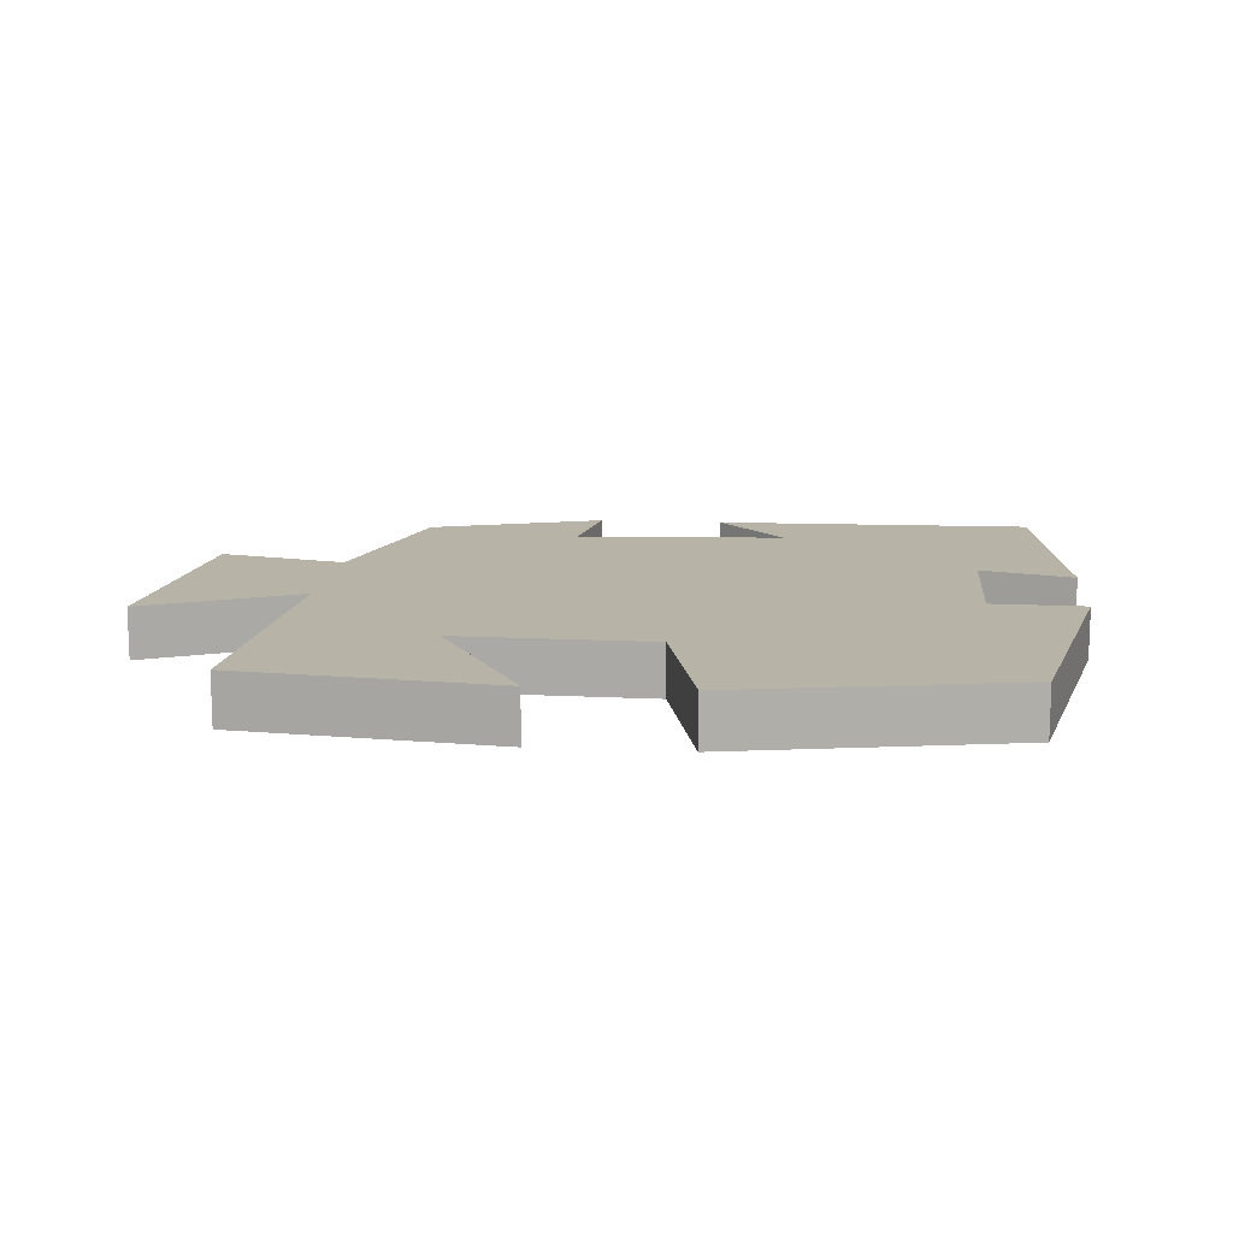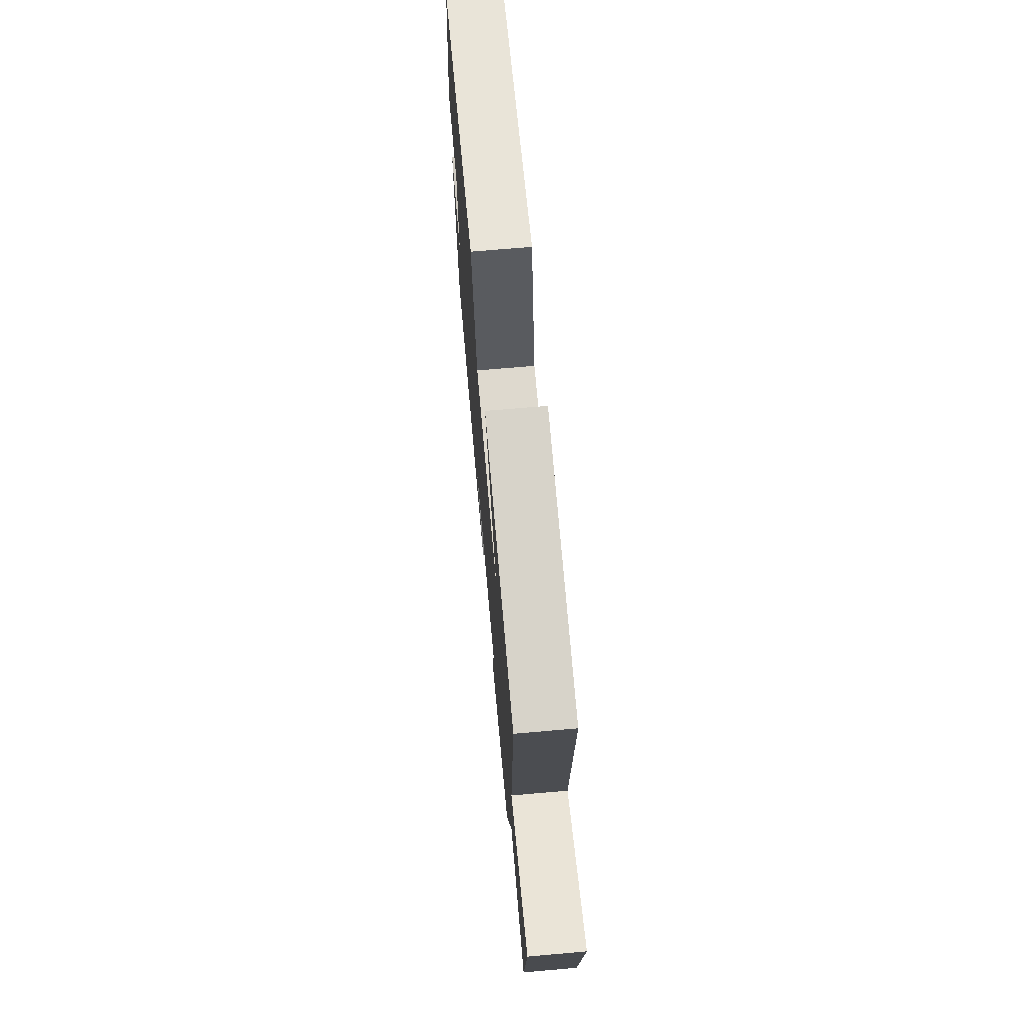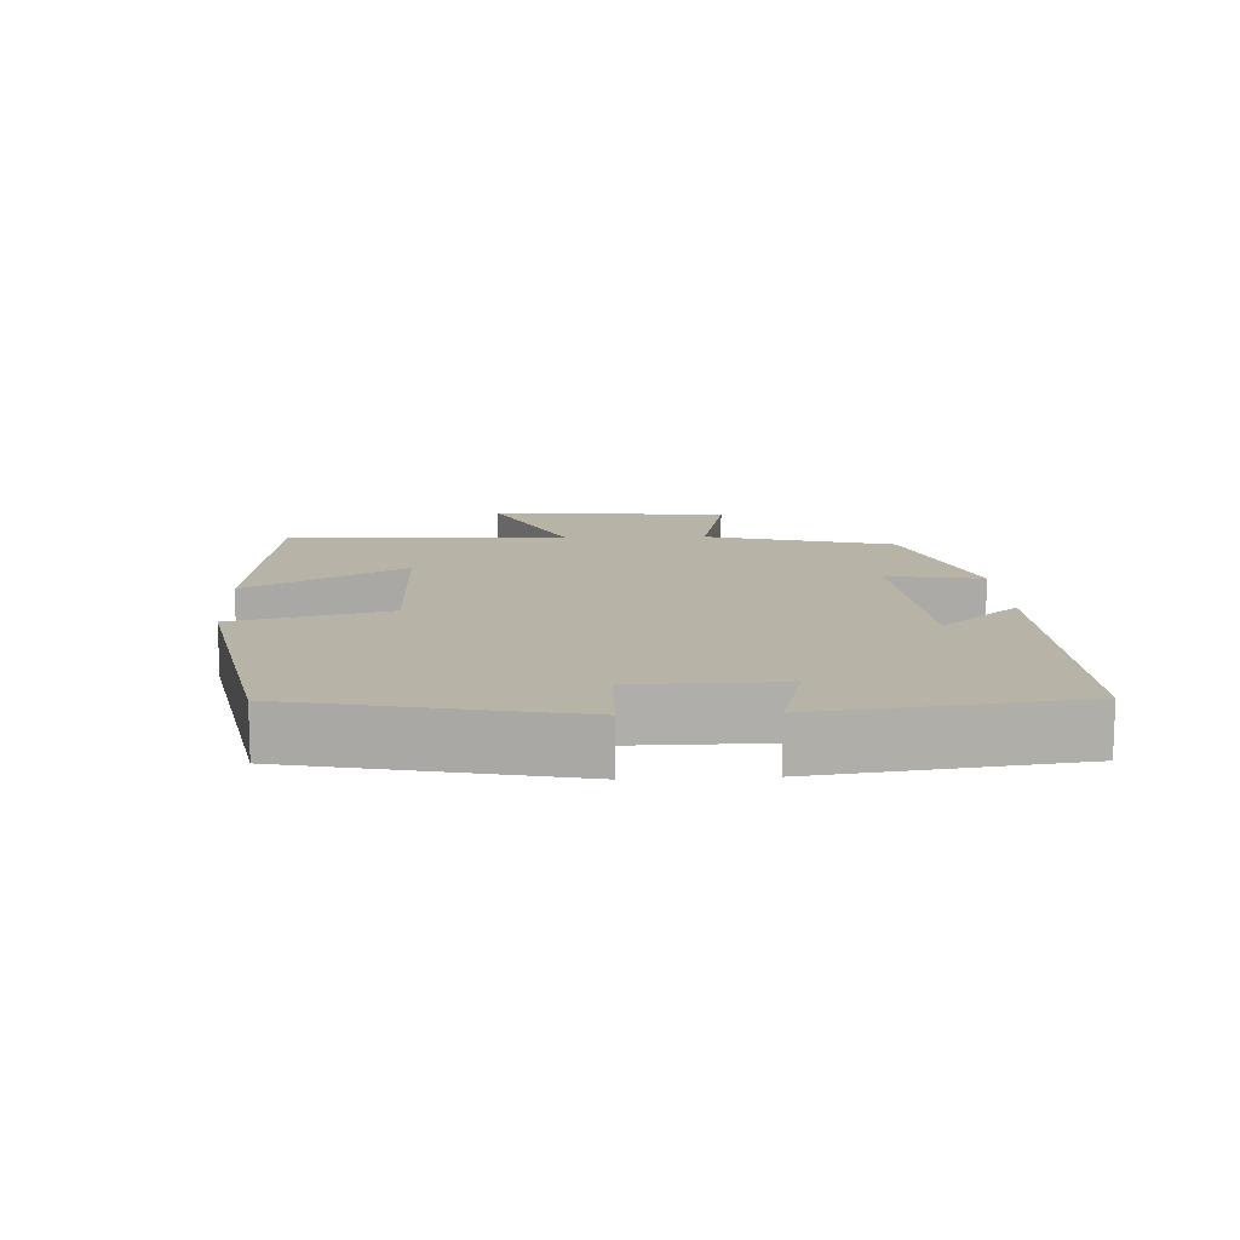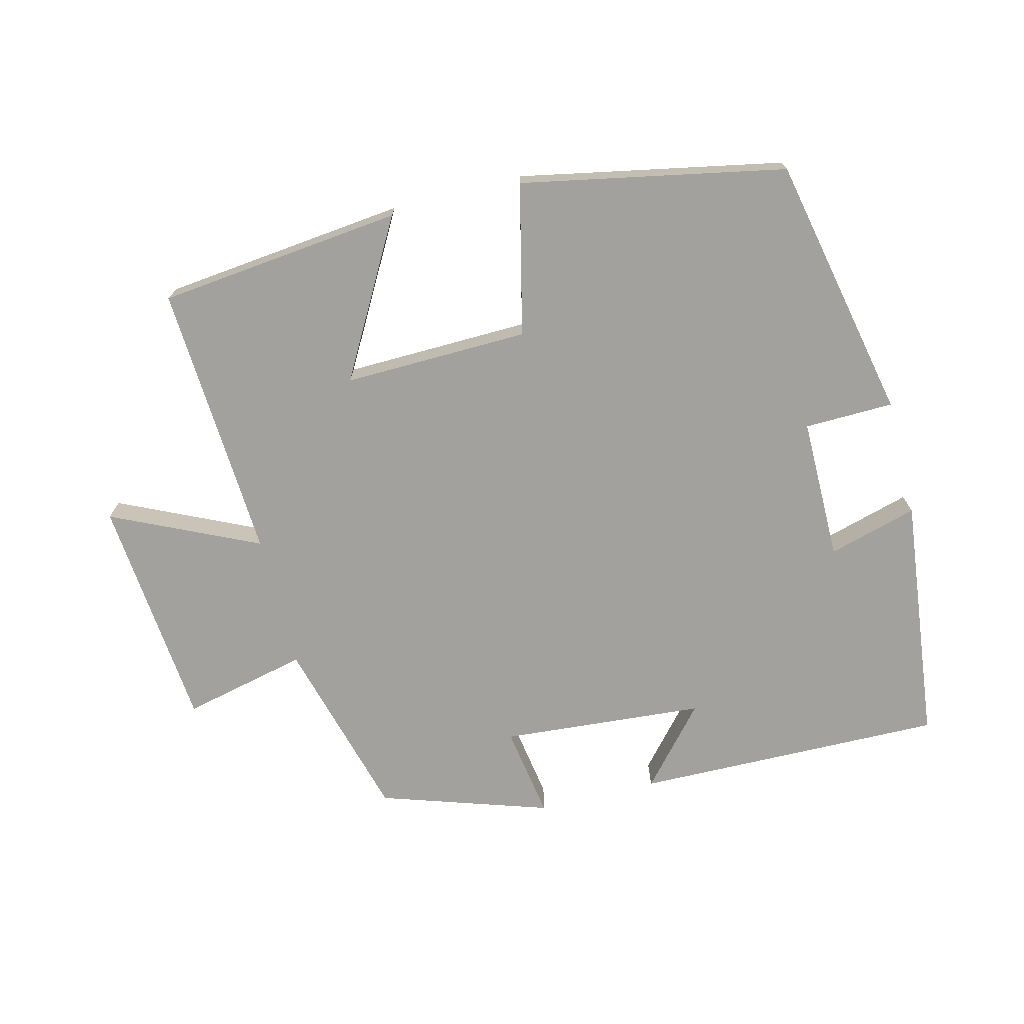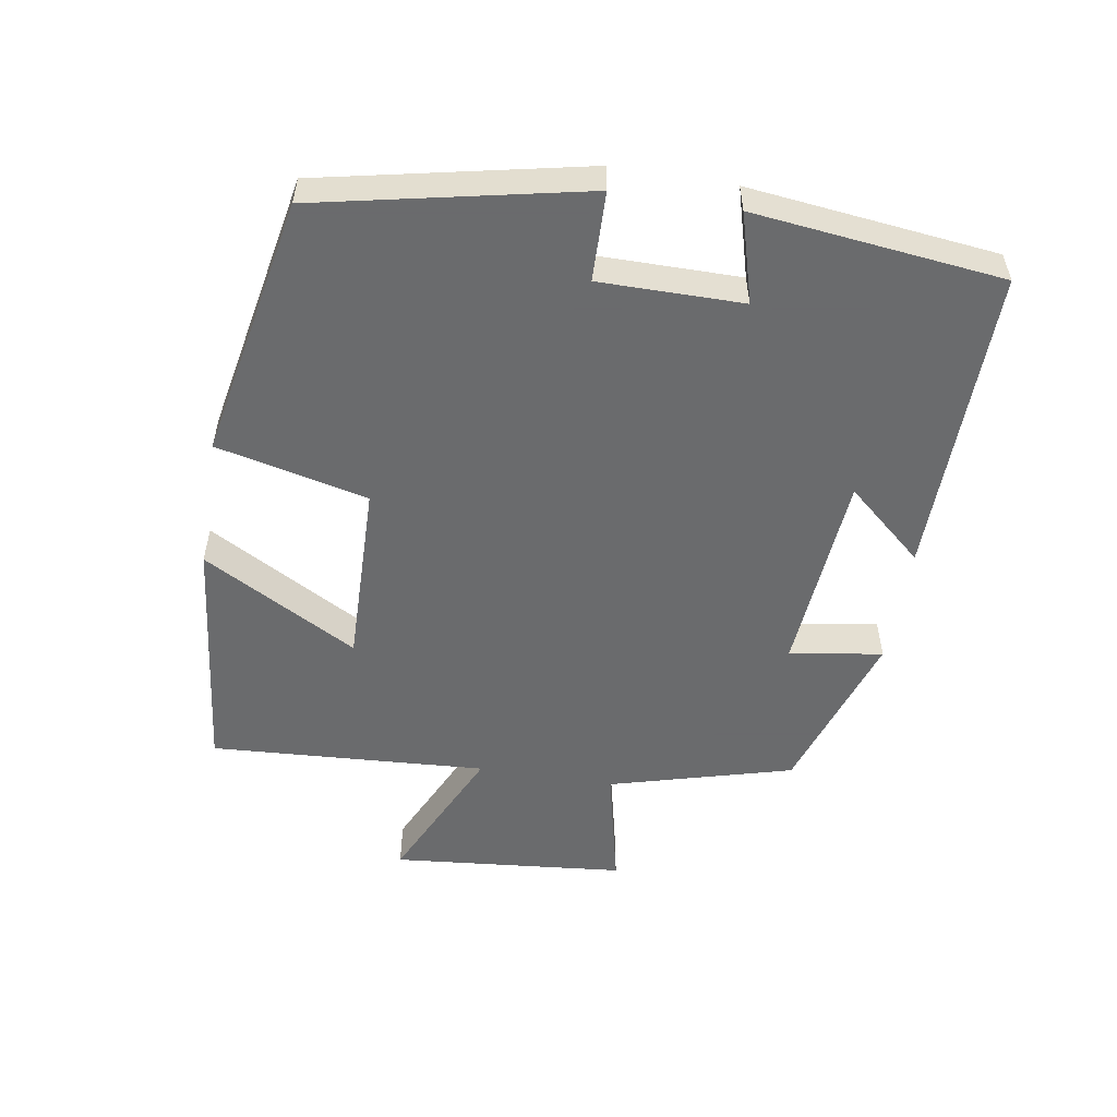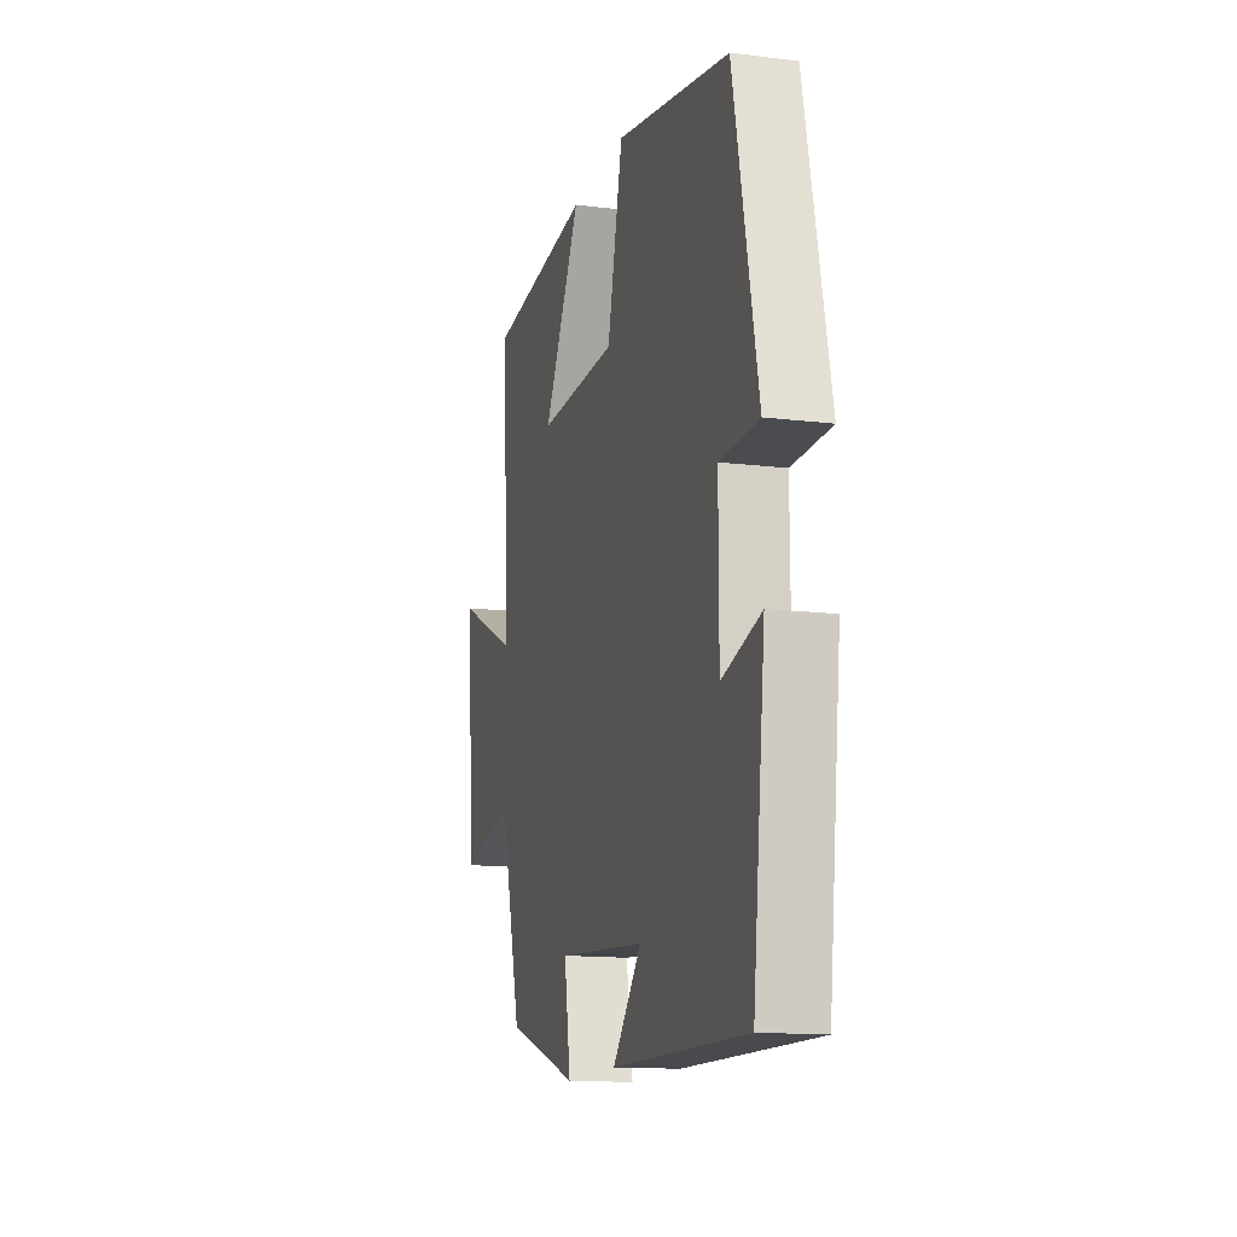
<metadata>
{"format":"obj","ext":"obj","renderer":"f3d","projection":"perspective","resolution":1024,"background":"white","views":[{"elev":12.9,"azim":5.5,"up":"+Y"},{"elev":70.4,"azim":-95.0,"up":"+Z"},{"elev":12.7,"azim":86.9,"up":"+Y"},{"elev":-72.1,"azim":14.1,"up":"+Y"},{"elev":-53.2,"azim":80.7,"up":"+Y"},{"elev":-13.9,"azim":74.6,"up":"+Z"}]}
</metadata>
<code>
v 0.418 0.07 0.424
v 0.5 0.07 0.034
v 0.369 0.07 0.031
v 0.369 0.07 -0.179
v 0.5 0.07 -0.142
v 0.458 0.07 -0.507
v 0.002 0.07 -0.5
v 0.1 0.07 -0.387
v -0.2 0.07 -0.363
v -0.178 0.07 -0.5
v -0.426 0.07 -0.419
v -0.5 0.07 -0.149
v -0.683 0.07 -0.191
v -0.715 0.07 0.153
v -0.5 0.07 0.053
v -0.524 0.07 0.461
v -0.165 0.07 0.5
v -0.293 0.07 0.272
v -0.021 0.07 0.278
v 0.031 0.07 0.5
v 0.418 0 0.424
v 0.5 0 0.034
v 0.369 0 0.031
v 0.369 0 -0.179
v 0.5 0 -0.142
v 0.458 0 -0.507
v 0.002 0 -0.5
v 0.1 0 -0.387
v -0.2 0 -0.363
v -0.178 0 -0.5
v -0.426 0 -0.419
v -0.5 0 -0.149
v -0.683 0 -0.191
v -0.715 0 0.153
v -0.5 0 0.053
v -0.524 0 0.461
v -0.165 0 0.5
v -0.293 0 0.272
v -0.021 0 0.278
v 0.031 0 0.5
f 19 20 1 2
f 18 19 2 3
f 15 16 17 18
f 15 18 3 4
f 12 13 14 15
f 12 15 4
f 9 10 11 12
f 8 9 12 4
f 6 7 8
f 4 5 6 8
f 22 21 40 39
f 23 22 39 38
f 38 37 36 35
f 24 23 38 35
f 35 34 33 32
f 24 35 32
f 32 31 30 29
f 24 32 29 28
f 28 27 26
f 28 26 25 24
f 1 21 22 2
f 2 22 23 3
f 3 23 24 4
f 4 24 25 5
f 5 25 26 6
f 6 26 27 7
f 7 27 28 8
f 8 28 29 9
f 9 29 30 10
f 10 30 31 11
f 11 31 32 12
f 12 32 33 13
f 13 33 34 14
f 14 34 35 15
f 15 35 36 16
f 16 36 37 17
f 17 37 38 18
f 18 38 39 19
f 19 39 40 20
f 20 40 21 1

</code>
